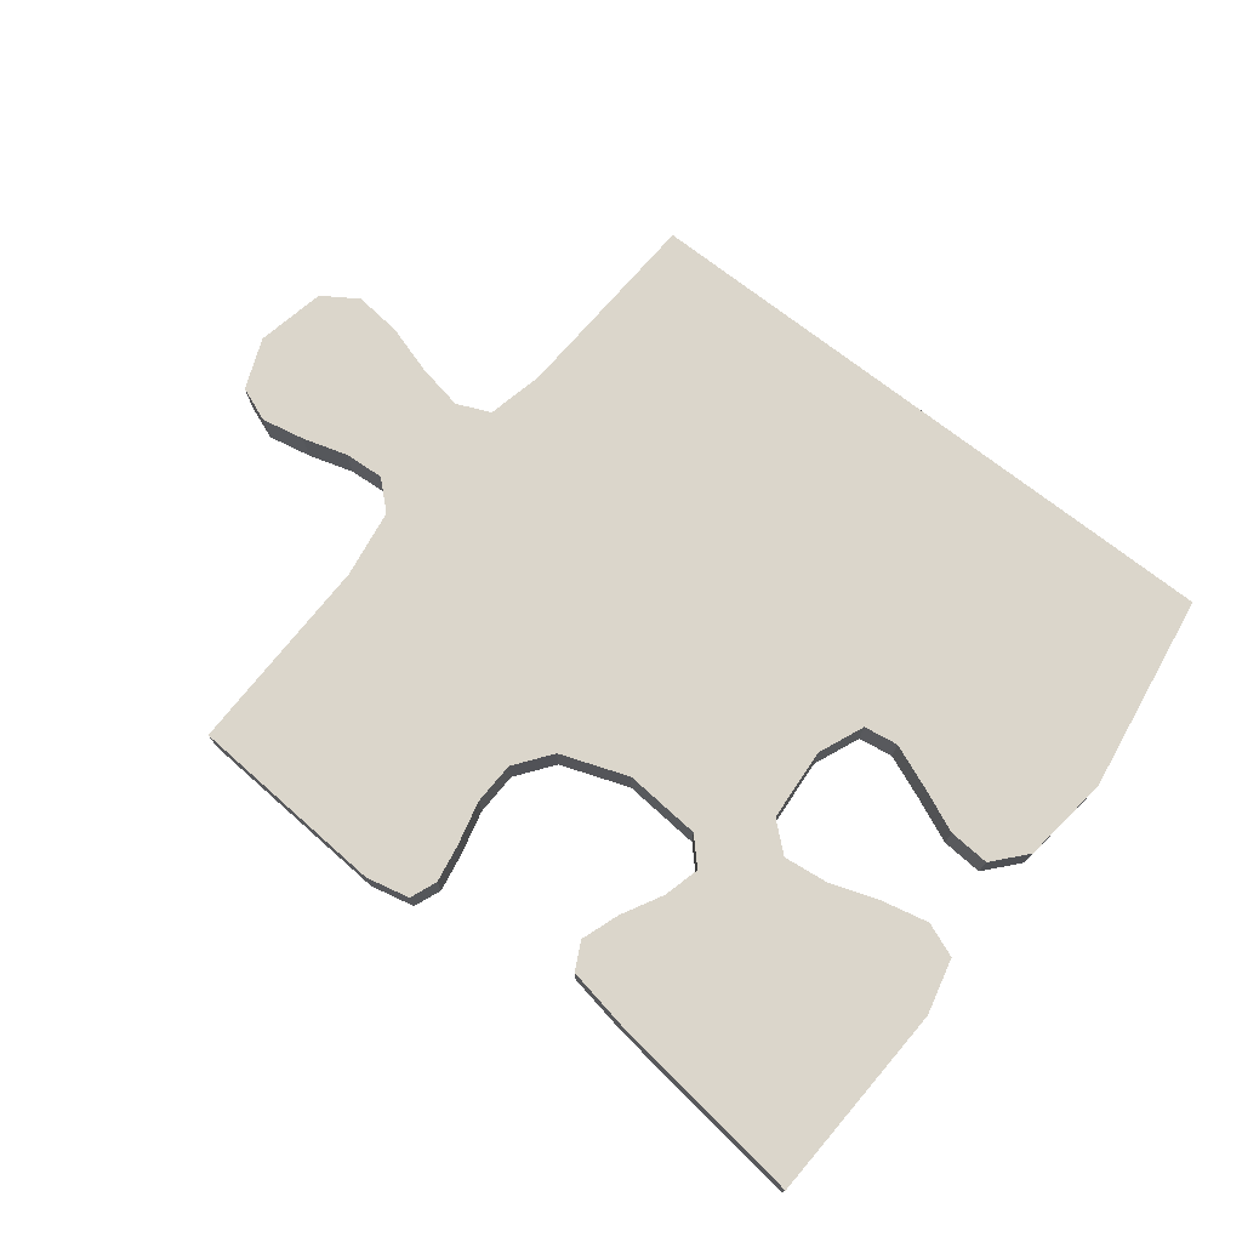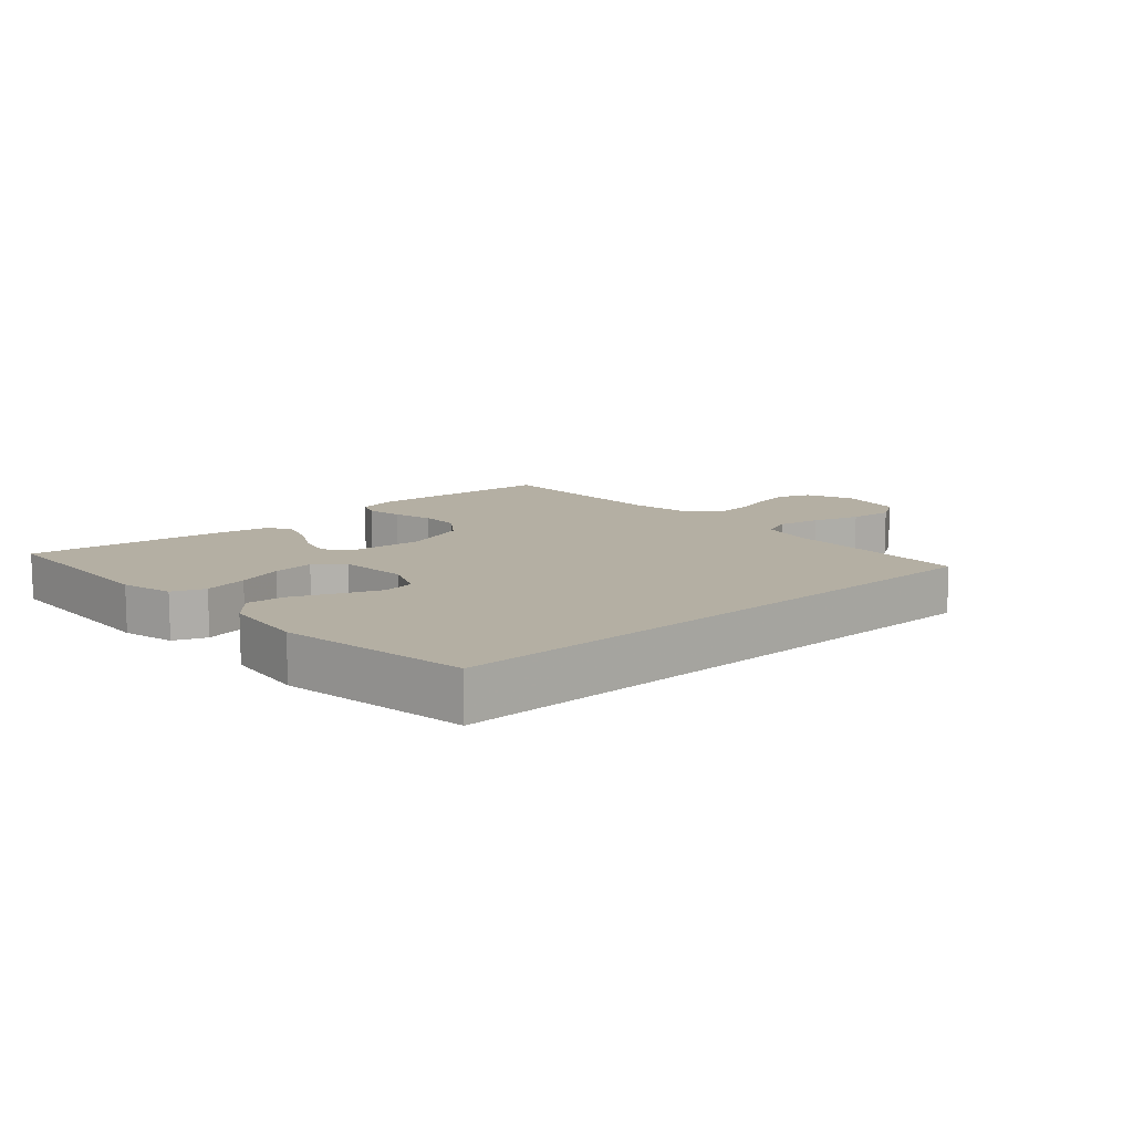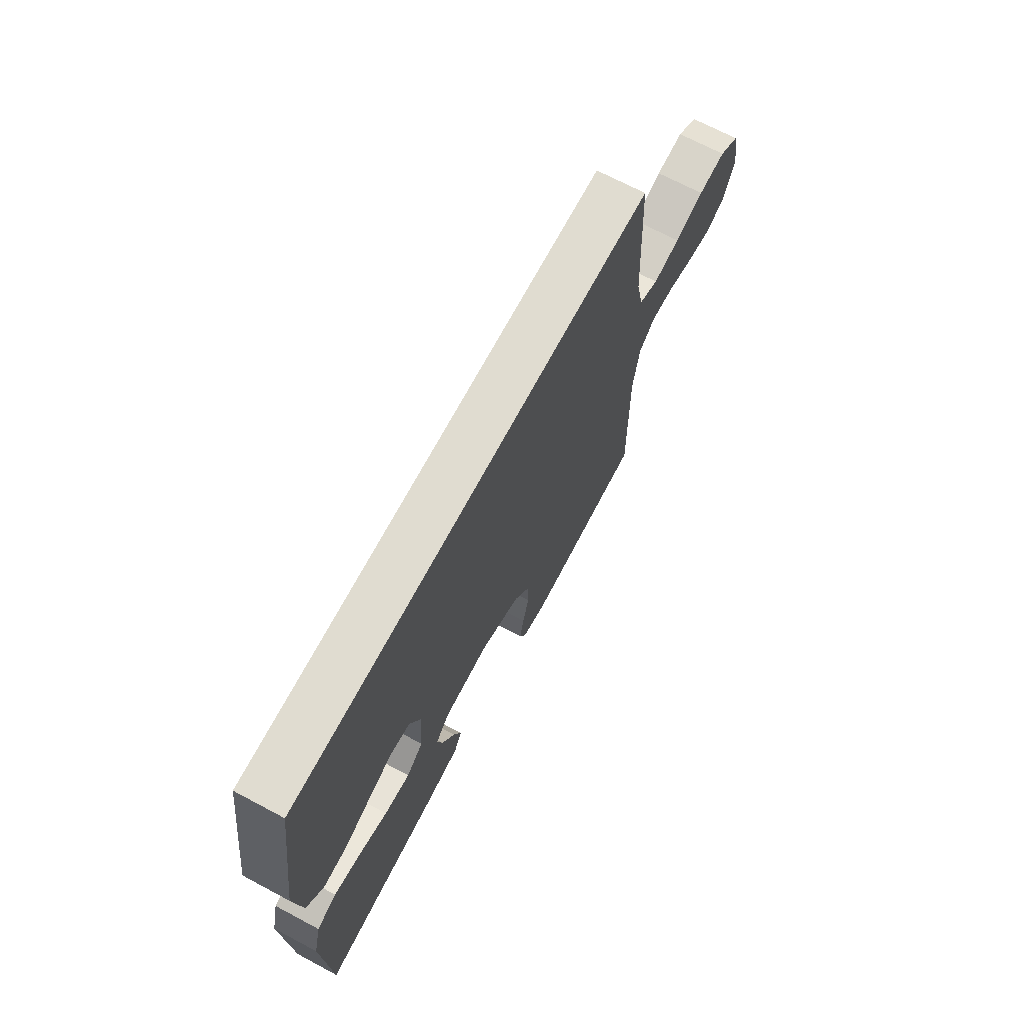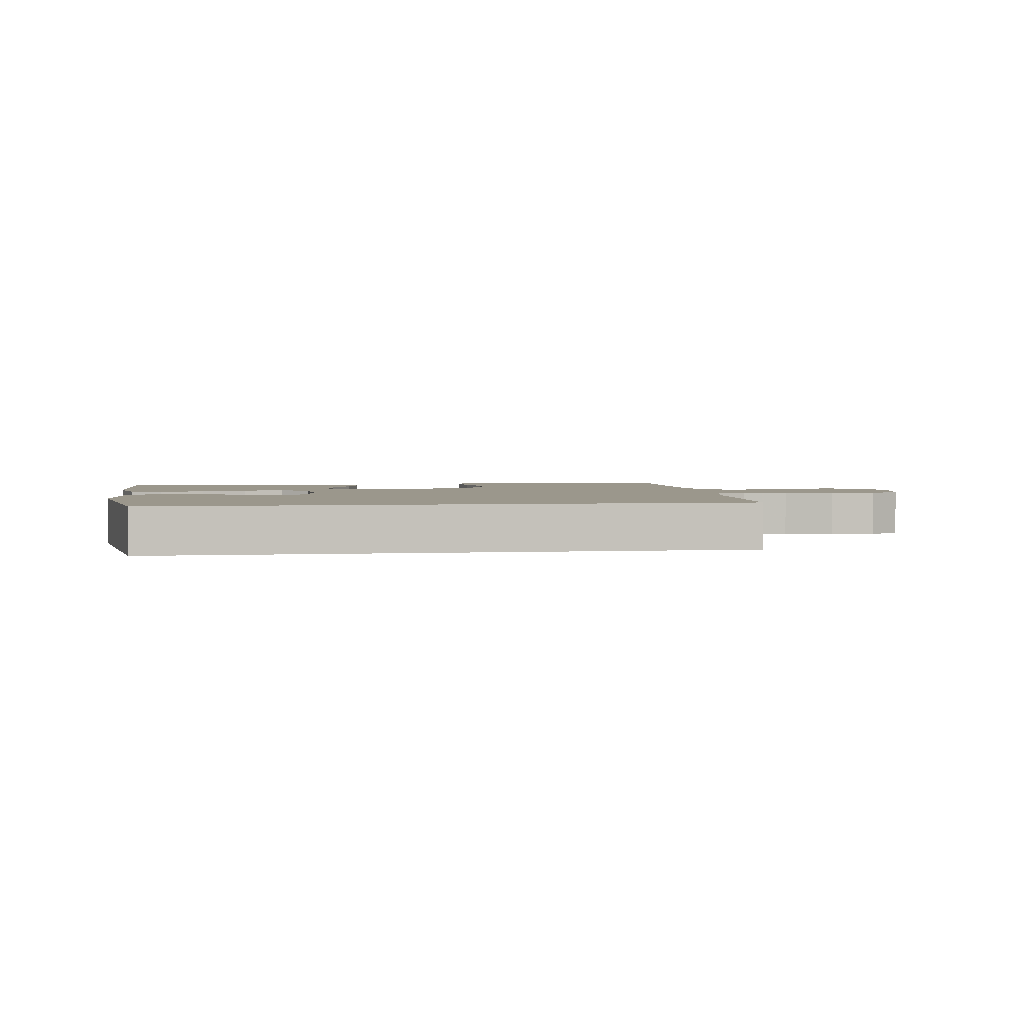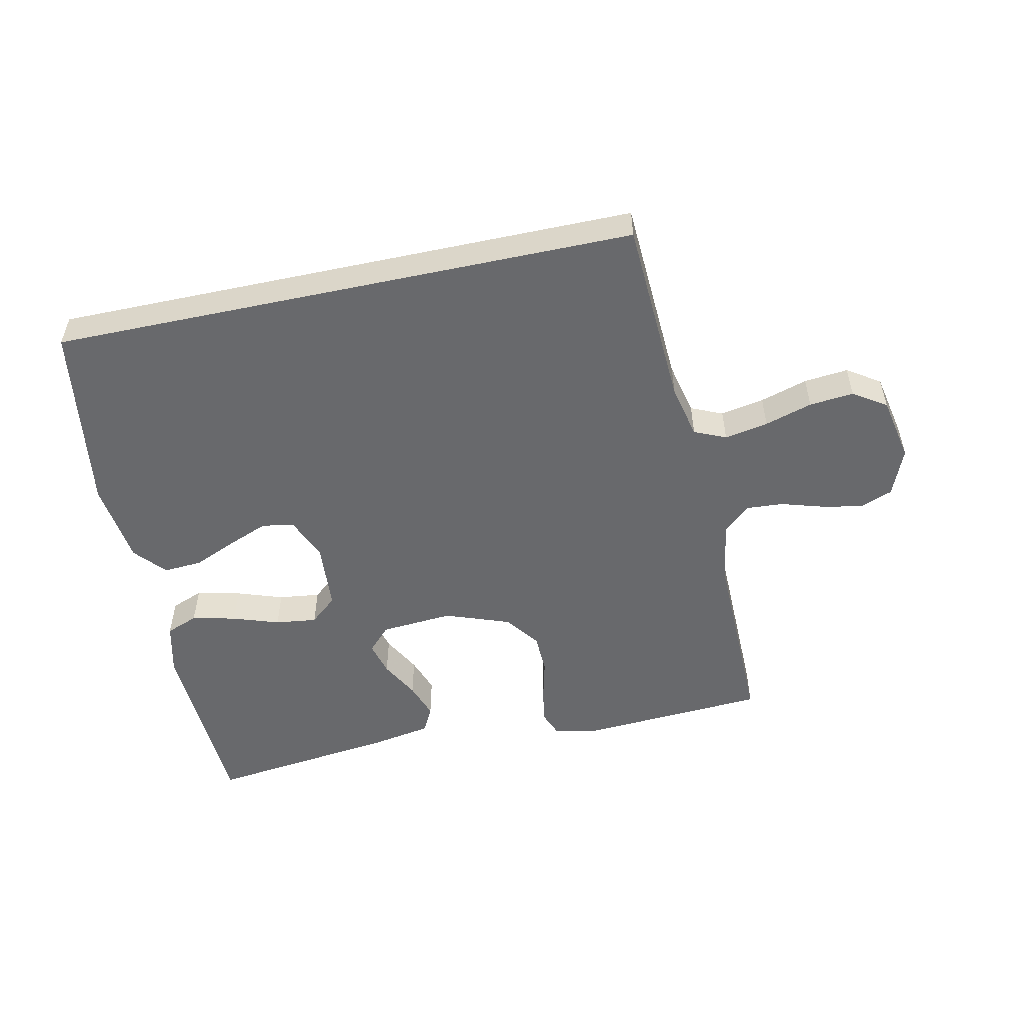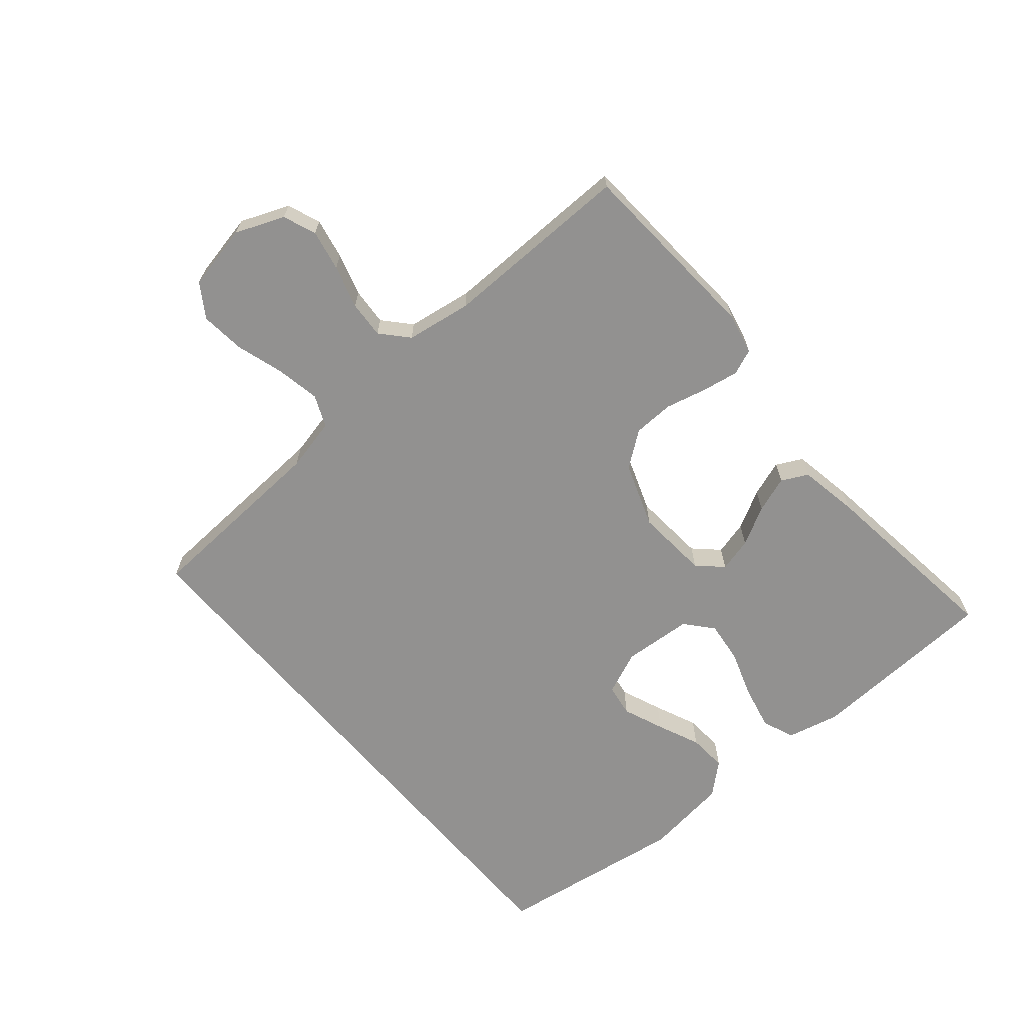
<metadata>
{"format":"obj","ext":"obj","renderer":"f3d","projection":"perspective","resolution":1024,"background":"white","views":[{"elev":73.6,"azim":-142.1,"up":"+Y"},{"elev":11.2,"azim":-42.2,"up":"+Y"},{"elev":69.5,"azim":-62.0,"up":"+Z"},{"elev":2.6,"azim":-8.7,"up":"+Y"},{"elev":-52.7,"azim":12.1,"up":"+Y"},{"elev":-66.1,"azim":130.4,"up":"+Y"}]}
</metadata>
<code>
v 0.455 0.07 0.5
v 0.471 0.07 0.2
v 0.49 0.07 0.116
v 0.54 0.07 0.094
v 0.609 0.07 0.107
v 0.684 0.07 0.13
v 0.754 0.07 0.137
v 0.806 0.07 0.103
v 0.827 0.07 0
v 0.796 0.07 -0.076
v 0.744 0.07 -0.096
v 0.68 0.07 -0.083
v 0.613 0.07 -0.063
v 0.554 0.07 -0.059
v 0.512 0.07 -0.097
v 0.496 0.07 -0.2
v 0.5 0.07 -0.5
v 0.2 0.07 -0.519
v 0.135 0.07 -0.504
v 0.119 0.07 -0.464
v 0.129 0.07 -0.407
v 0.145 0.07 -0.342
v 0.143 0.07 -0.278
v 0.102 0.07 -0.223
v 0 0.07 -0.186
v -0.115 0.07 -0.195
v -0.151 0.07 -0.233
v -0.137 0.07 -0.287
v -0.104 0.07 -0.348
v -0.084 0.07 -0.405
v -0.105 0.07 -0.446
v -0.2 0.07 -0.463
v -0.5 0.07 -0.5
v -0.514 0.07 -0.2
v -0.494 0.07 -0.117
v -0.443 0.07 -0.097
v -0.373 0.07 -0.113
v -0.3 0.07 -0.138
v -0.234 0.07 -0.146
v -0.191 0.07 -0.109
v -0.183 0.07 0
v -0.212 0.07 0.069
v -0.263 0.07 0.077
v -0.328 0.07 0.051
v -0.395 0.07 0.022
v -0.456 0.07 0.018
v -0.499 0.07 0.067
v -0.516 0.07 0.2
v -0.471 0.07 0.5
v 0.455 0 0.5
v 0.471 0 0.2
v 0.49 0 0.116
v 0.54 0 0.094
v 0.609 0 0.107
v 0.684 0 0.13
v 0.754 0 0.137
v 0.806 0 0.103
v 0.827 0 0
v 0.796 0 -0.076
v 0.744 0 -0.096
v 0.68 0 -0.083
v 0.613 0 -0.063
v 0.554 0 -0.059
v 0.512 0 -0.097
v 0.496 0 -0.2
v 0.5 0 -0.5
v 0.2 0 -0.519
v 0.135 0 -0.504
v 0.119 0 -0.464
v 0.129 0 -0.407
v 0.145 0 -0.342
v 0.143 0 -0.278
v 0.102 0 -0.223
v 0 0 -0.186
v -0.115 0 -0.195
v -0.151 0 -0.233
v -0.137 0 -0.287
v -0.104 0 -0.348
v -0.084 0 -0.405
v -0.105 0 -0.446
v -0.2 0 -0.463
v -0.5 0 -0.5
v -0.514 0 -0.2
v -0.494 0 -0.117
v -0.443 0 -0.097
v -0.373 0 -0.113
v -0.3 0 -0.138
v -0.234 0 -0.146
v -0.191 0 -0.109
v -0.183 0 0
v -0.212 0 0.069
v -0.263 0 0.077
v -0.328 0 0.051
v -0.395 0 0.022
v -0.456 0 0.018
v -0.499 0 0.067
v -0.516 0 0.2
v -0.471 0 0.5
f 48 49 1 2
f 47 48 2 3
f 44 45 46 47
f 43 44 47
f 43 47 3
f 42 43 3 4
f 41 42 4
f 40 41 4
f 39 40 4 5
f 35 36 37 38
f 35 38 39
f 34 35 39
f 33 34 39
f 28 29 30 31
f 27 28 31 32
f 19 20 21 22
f 17 18 19 22
f 16 17 22 23
f 15 16 23 24
f 10 11 12 13
f 8 9 10 13
f 8 13 14
f 5 6 7 8
f 5 8 14
f 27 32 33 39
f 26 27 39
f 25 26 39 5
f 15 24 25
f 5 14 15 25
f 51 50 98 97
f 52 51 97 96
f 96 95 94 93
f 96 93 92
f 52 96 92
f 53 52 92 91
f 53 91 90
f 53 90 89
f 54 53 89 88
f 87 86 85 84
f 88 87 84
f 88 84 83
f 88 83 82
f 80 79 78 77
f 81 80 77 76
f 71 70 69 68
f 71 68 67 66
f 72 71 66 65
f 73 72 65 64
f 62 61 60 59
f 62 59 58 57
f 63 62 57
f 57 56 55 54
f 63 57 54
f 88 82 81 76
f 88 76 75
f 54 88 75 74
f 74 73 64
f 74 64 63 54
f 1 50 51 2
f 2 51 52 3
f 3 52 53 4
f 4 53 54 5
f 5 54 55 6
f 6 55 56 7
f 7 56 57 8
f 8 57 58 9
f 9 58 59 10
f 10 59 60 11
f 11 60 61 12
f 12 61 62 13
f 13 62 63 14
f 14 63 64 15
f 15 64 65 16
f 16 65 66 17
f 17 66 67 18
f 18 67 68 19
f 19 68 69 20
f 20 69 70 21
f 21 70 71 22
f 22 71 72 23
f 23 72 73 24
f 24 73 74 25
f 25 74 75 26
f 26 75 76 27
f 27 76 77 28
f 28 77 78 29
f 29 78 79 30
f 30 79 80 31
f 31 80 81 32
f 32 81 82 33
f 33 82 83 34
f 34 83 84 35
f 35 84 85 36
f 36 85 86 37
f 37 86 87 38
f 38 87 88 39
f 39 88 89 40
f 40 89 90 41
f 41 90 91 42
f 42 91 92 43
f 43 92 93 44
f 44 93 94 45
f 45 94 95 46
f 46 95 96 47
f 47 96 97 48
f 48 97 98 49
f 49 98 50 1

</code>
